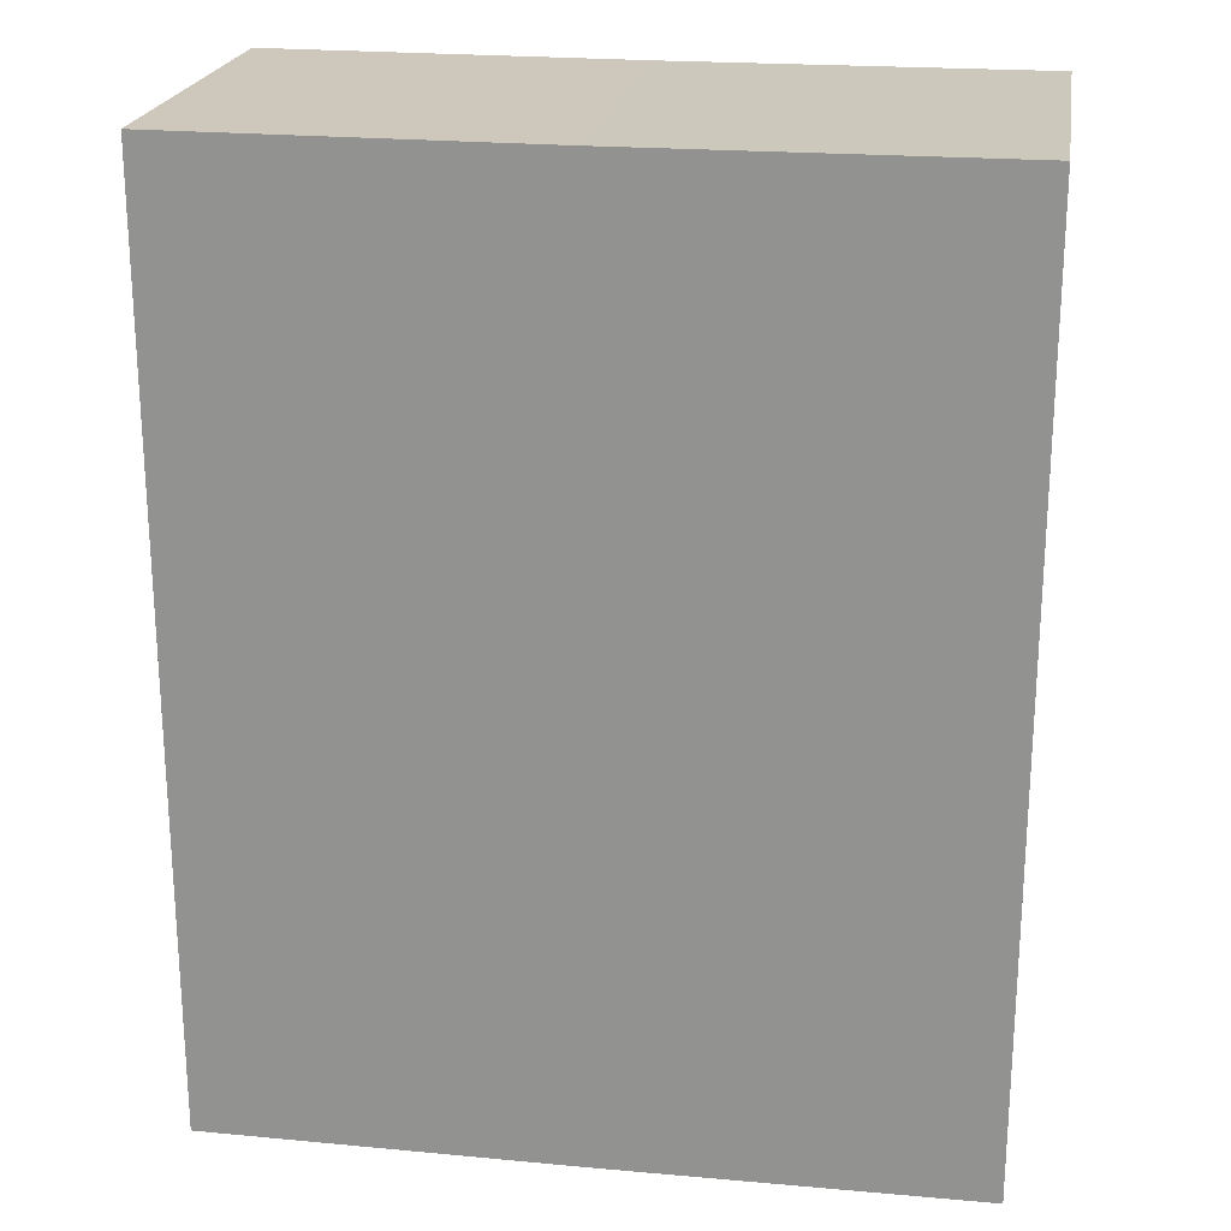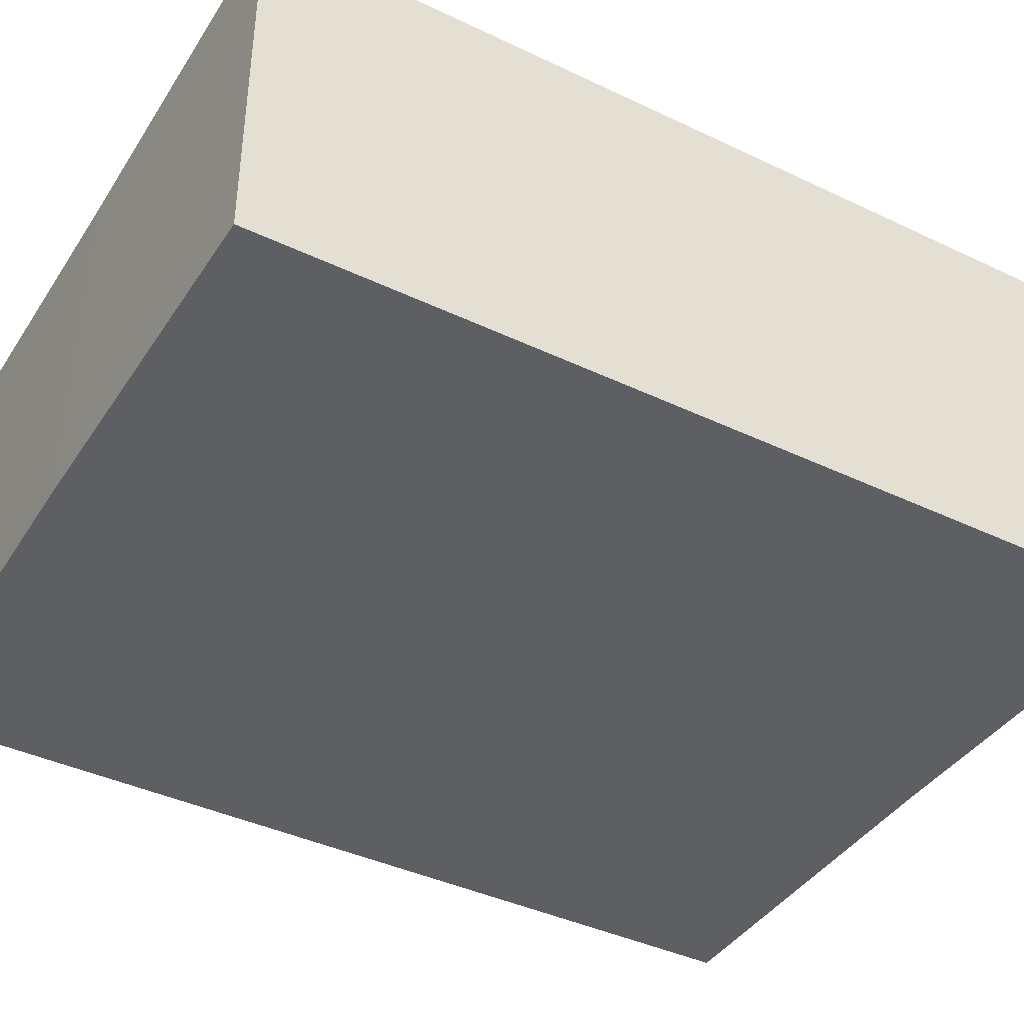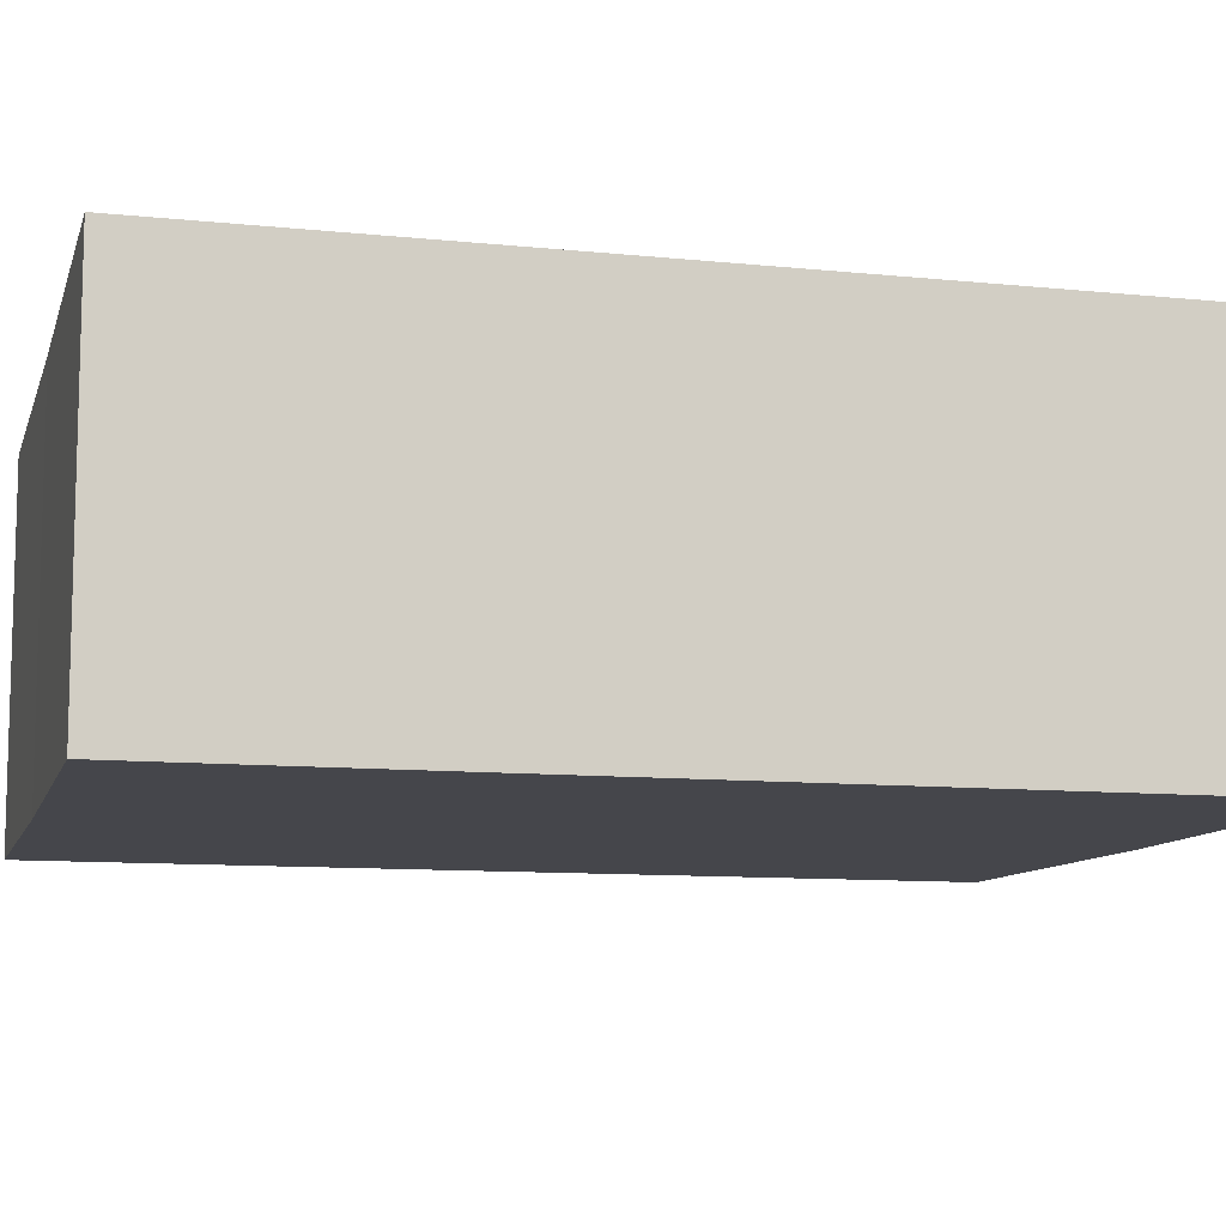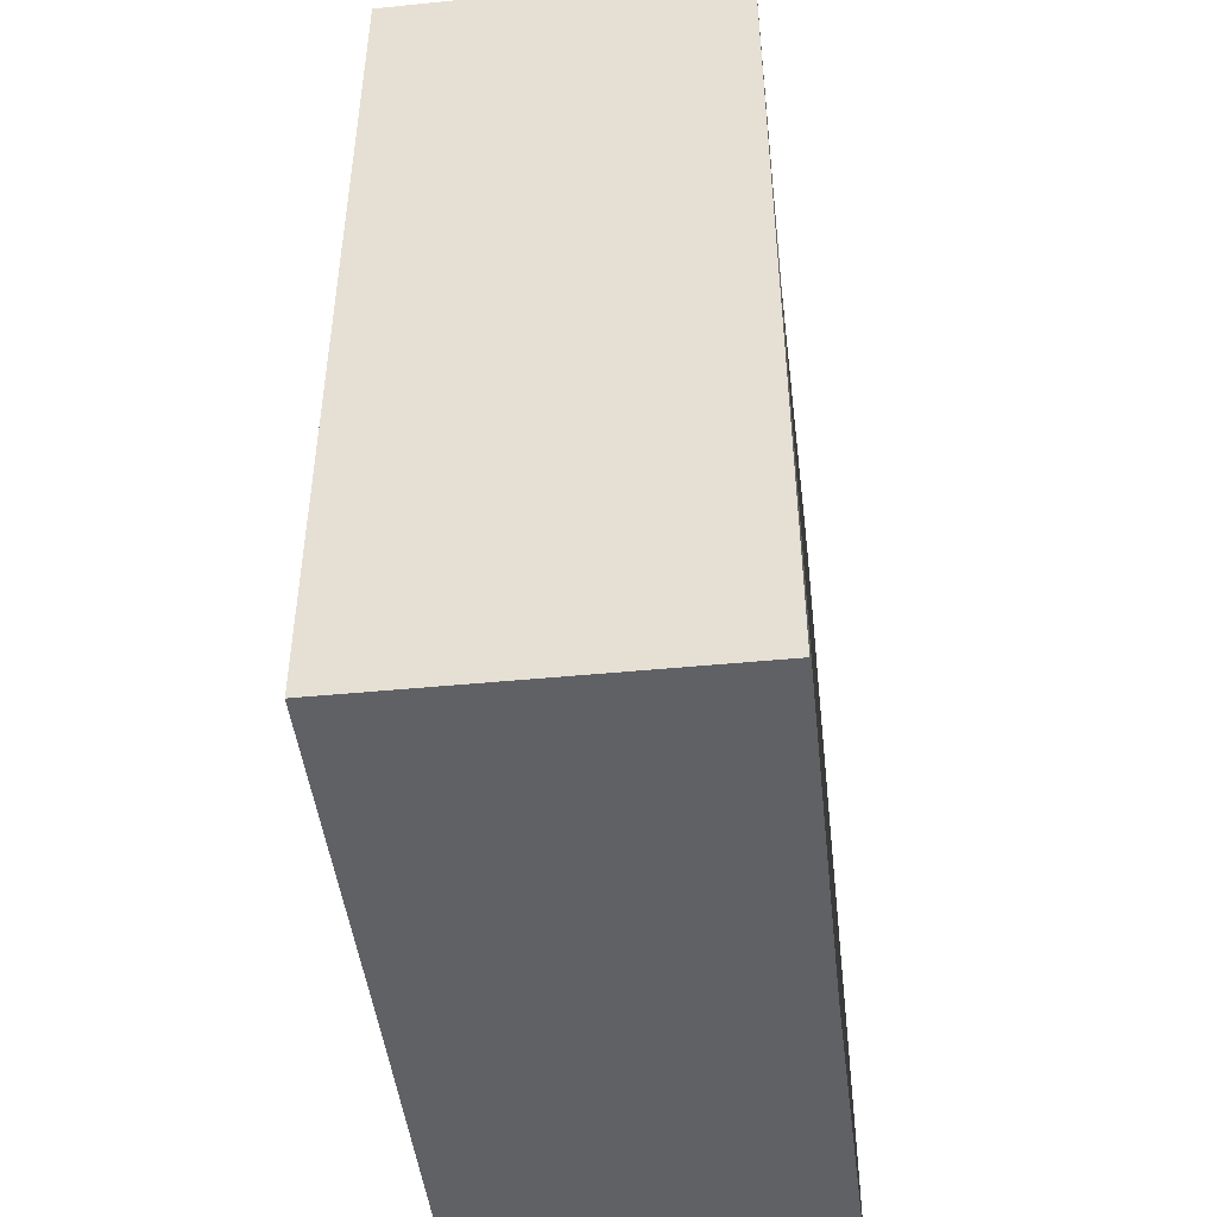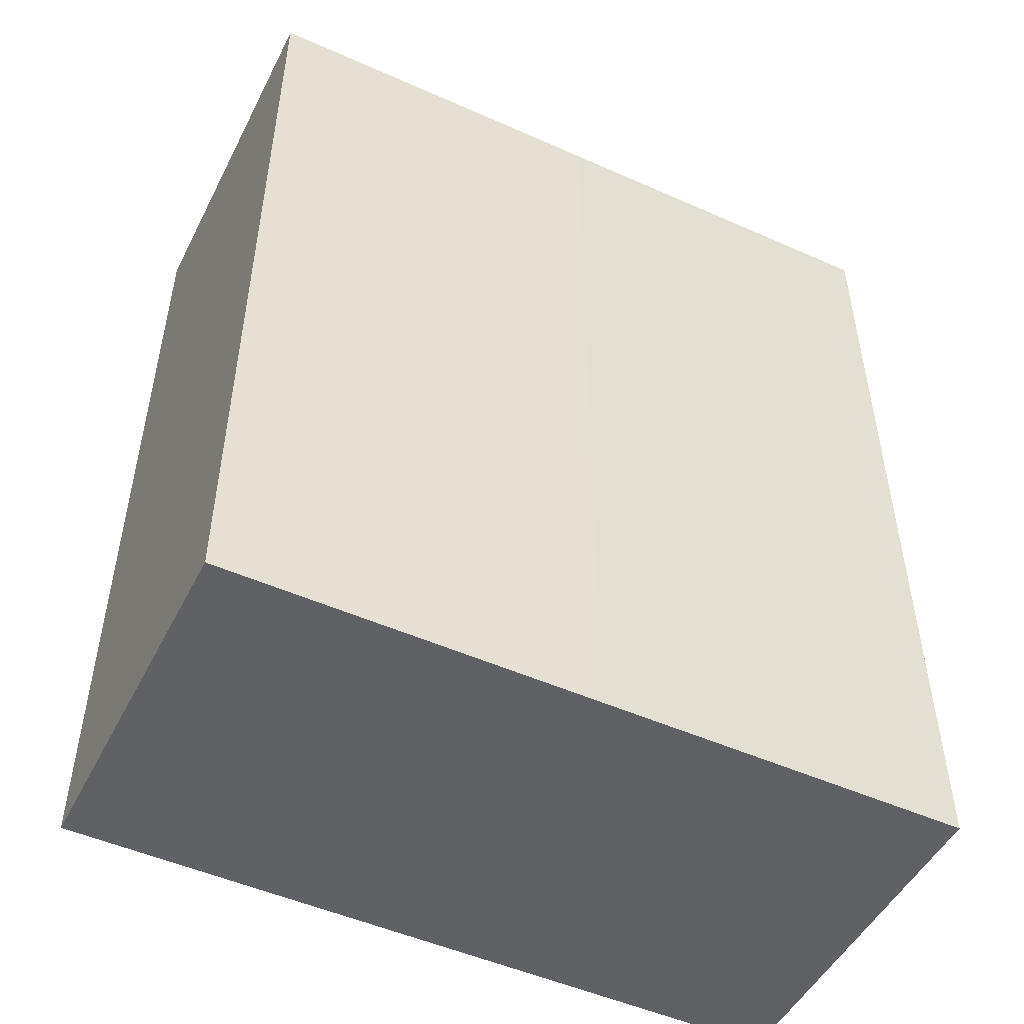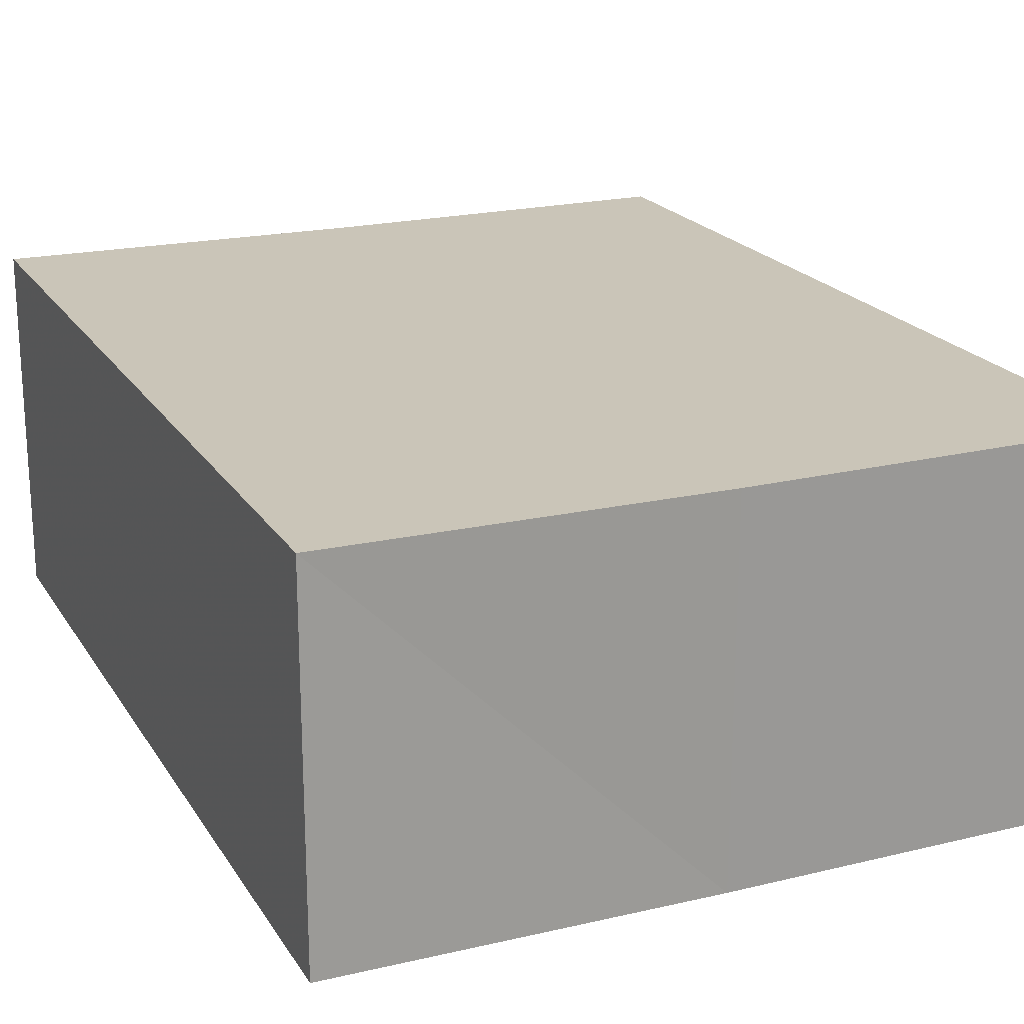
<metadata>
{"format":"obj","ext":"obj","renderer":"f3d","projection":"perspective","resolution":1024,"background":"white","views":[{"elev":21.9,"azim":9.1,"up":"+Z"},{"elev":-40.4,"azim":60.1,"up":"+Y"},{"elev":-10.2,"azim":-104.7,"up":"+Y"},{"elev":-46.8,"azim":-83.2,"up":"+Z"},{"elev":-50.1,"azim":-26.2,"up":"+Z"},{"elev":20.6,"azim":156.6,"up":"+Y"}]}
</metadata>
<code>
o 7084
v 2217 1882 20.11
v 2217 1882 20.11
v 2217 1882 20.14
v 2217 1882 20.11
v 2217 1882 20.14
v 2217 1882 20.11
v 2217 1882 20.14
v 2217 1882 20.11
v 2217 1882 20.14
v 2217 1882 20.11
v 2217 1882 20.11
v 2217 1882 20.11
v 2217 1882 20.14
v 2217 1882 20.11
v 2217 1882 20.14
v 2217 1882 20.11
v 2217 1882 20.11
v 2217 1882 20.14
v 2217 1882 20.11
v 2217 1882 20.11
v 2217 1882 20.14
v 2217 1882 20.11
v 2217 1882 20.11
v 2217 1882 20.14
v 2217 1882 20.14
v 2217 1882 20.11
v 2217 1882 20.11
v 2217 1882 20.14
v 2217 1882 20.14
v 2217 1882 20.14
v 2217 1882 20.11
v 2217 1882 20.11
v 2217 1882 20.11
v 2217 1882 20.14
v 2217 1882 20.14
v 2217 1882 20.14
v 2217 1882 20.14
f 1 2 3
f 4 1 5
f 5 6 7
f 7 8 9
f 10 11 8
f 12 10 13
f 10 14 15
f 16 8 17
f 13 16 18
f 16 17 19
f 18 20 21
f 22 19 23
f 24 19 25
f 26 27 24
f 18 28 29
f 30 31 29
f 32 33 30
f 15 34 28
f 15 35 34
f 36 37 35

</code>
